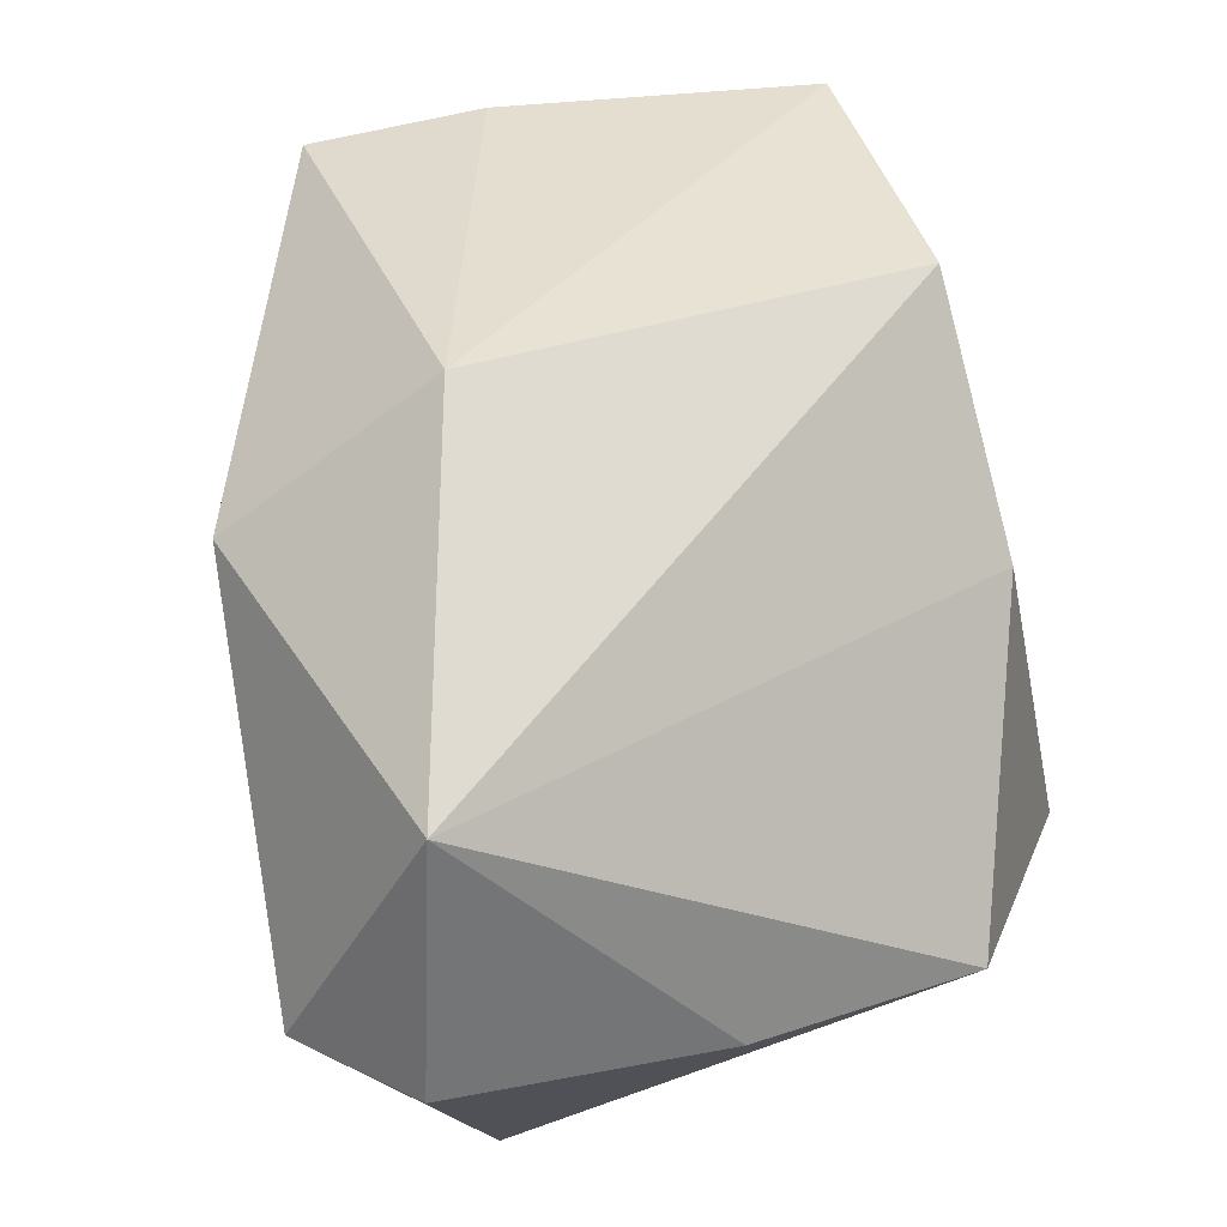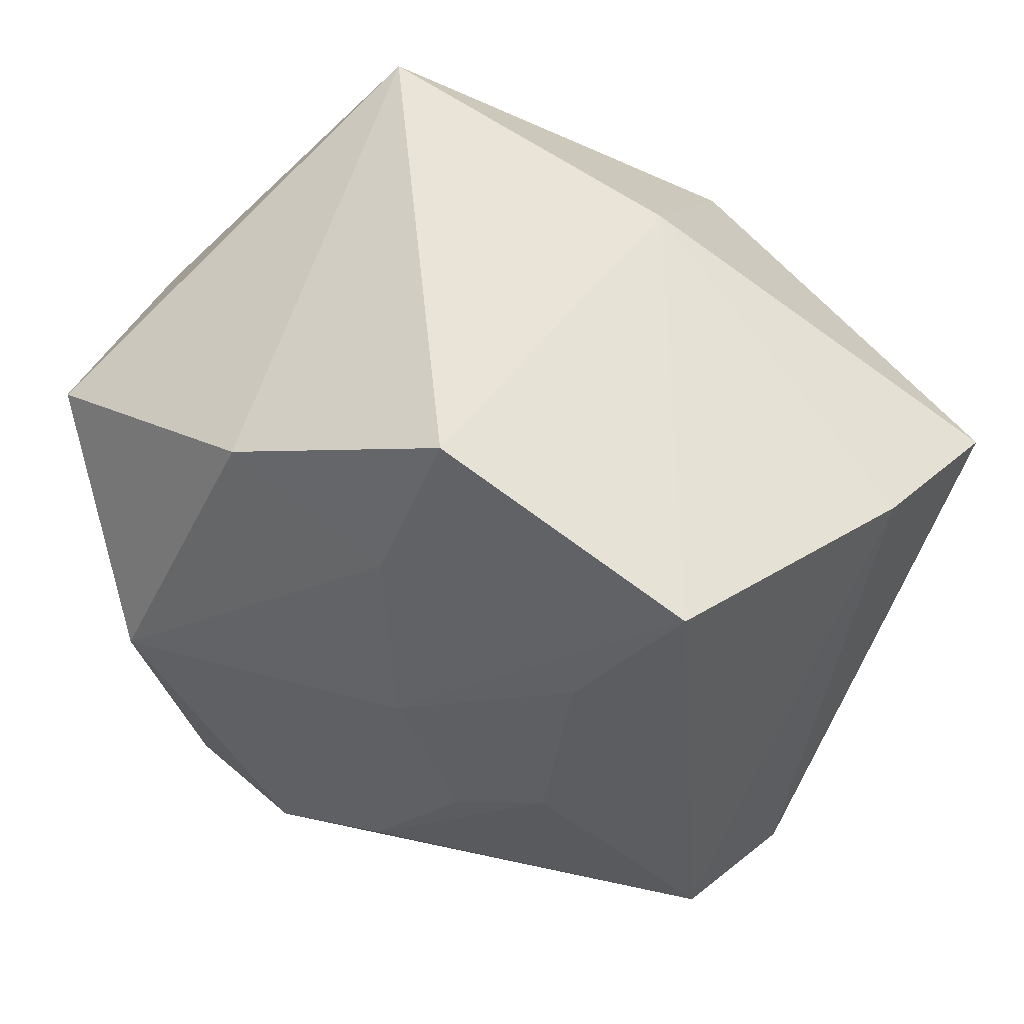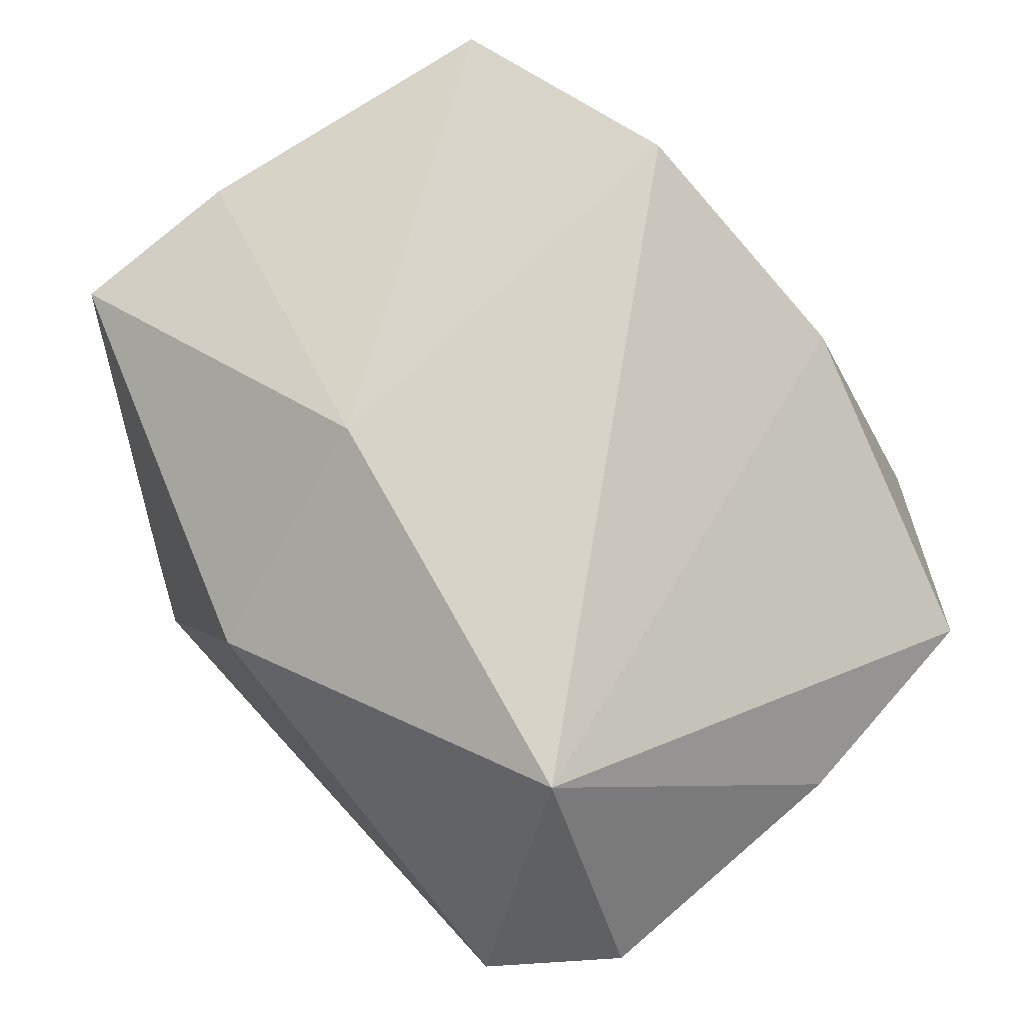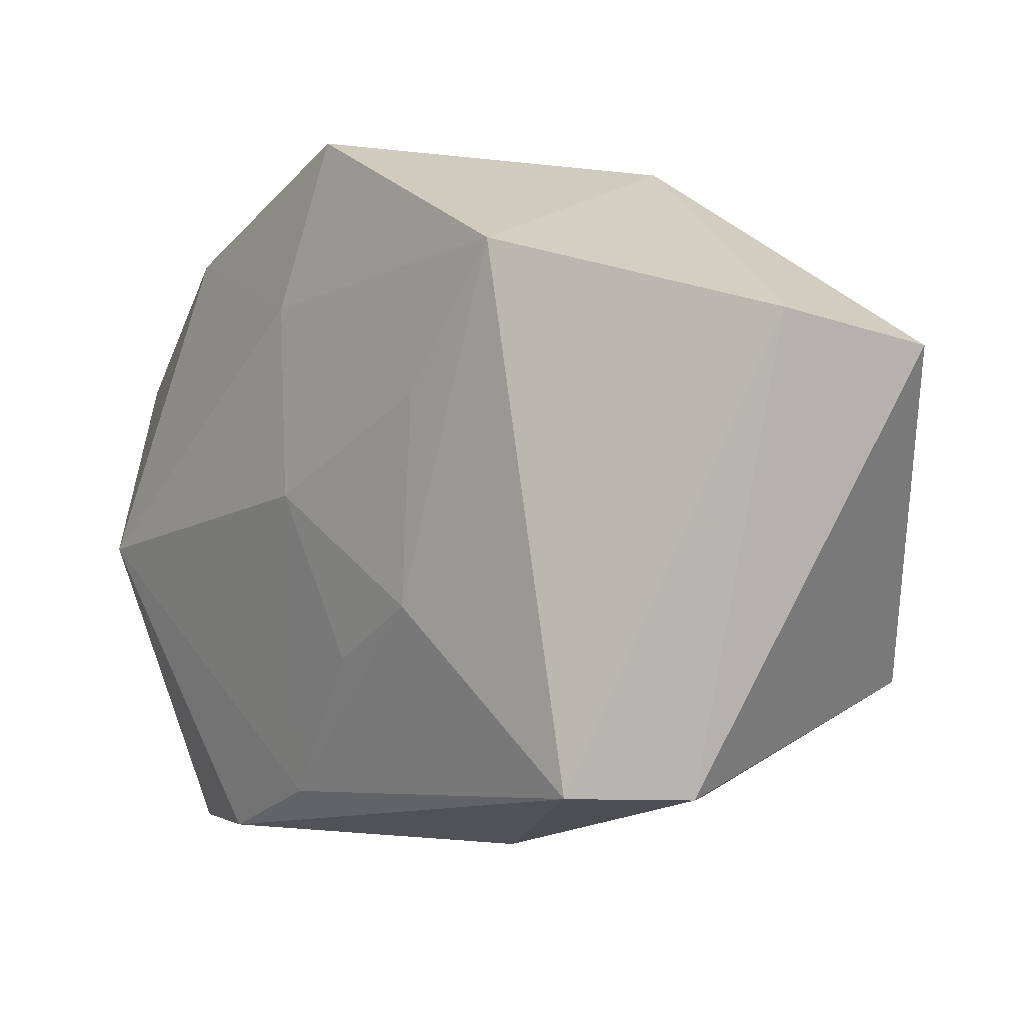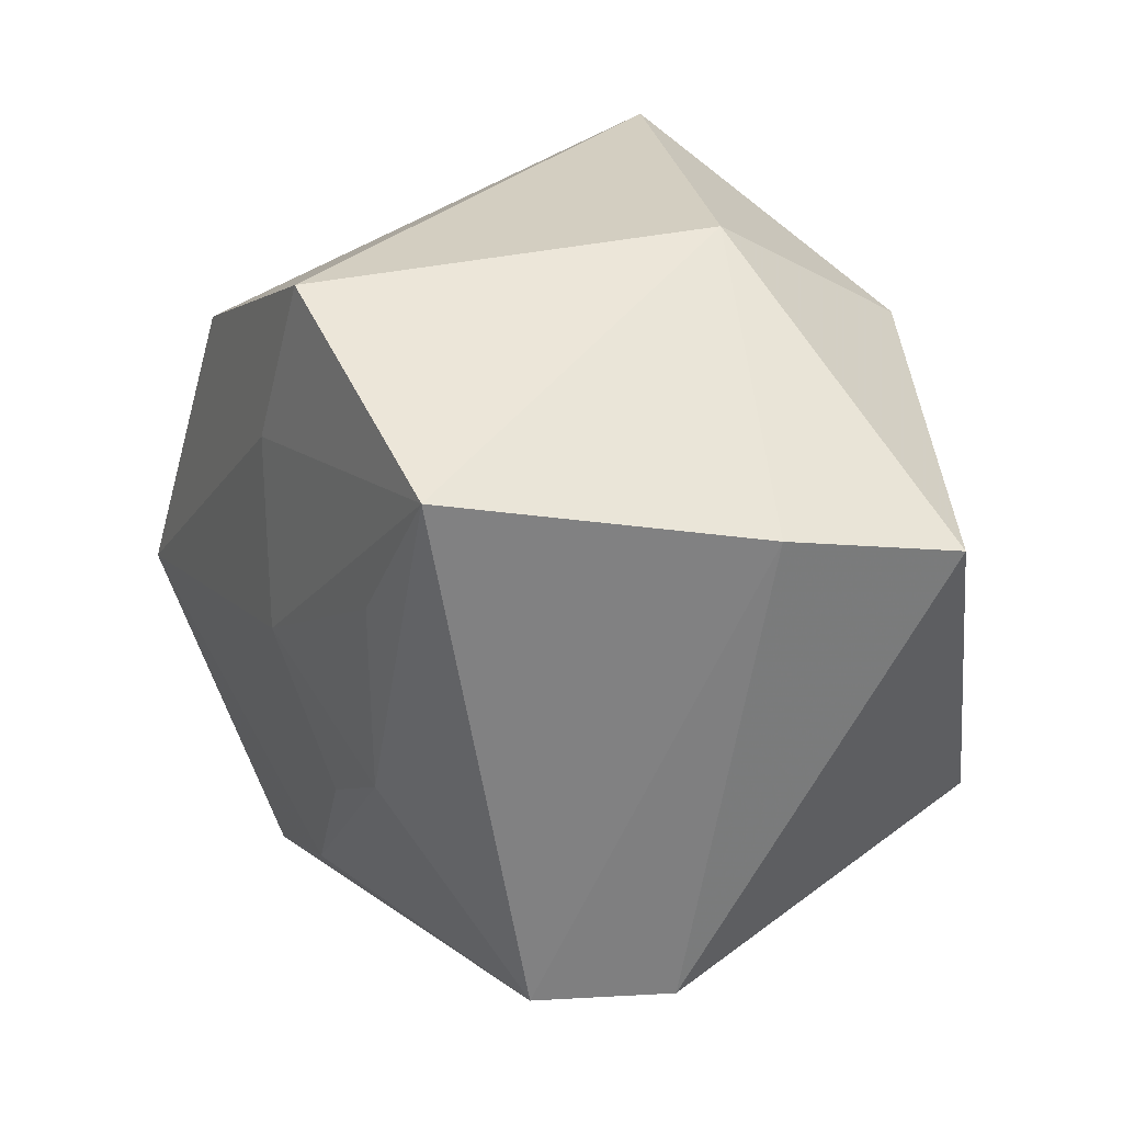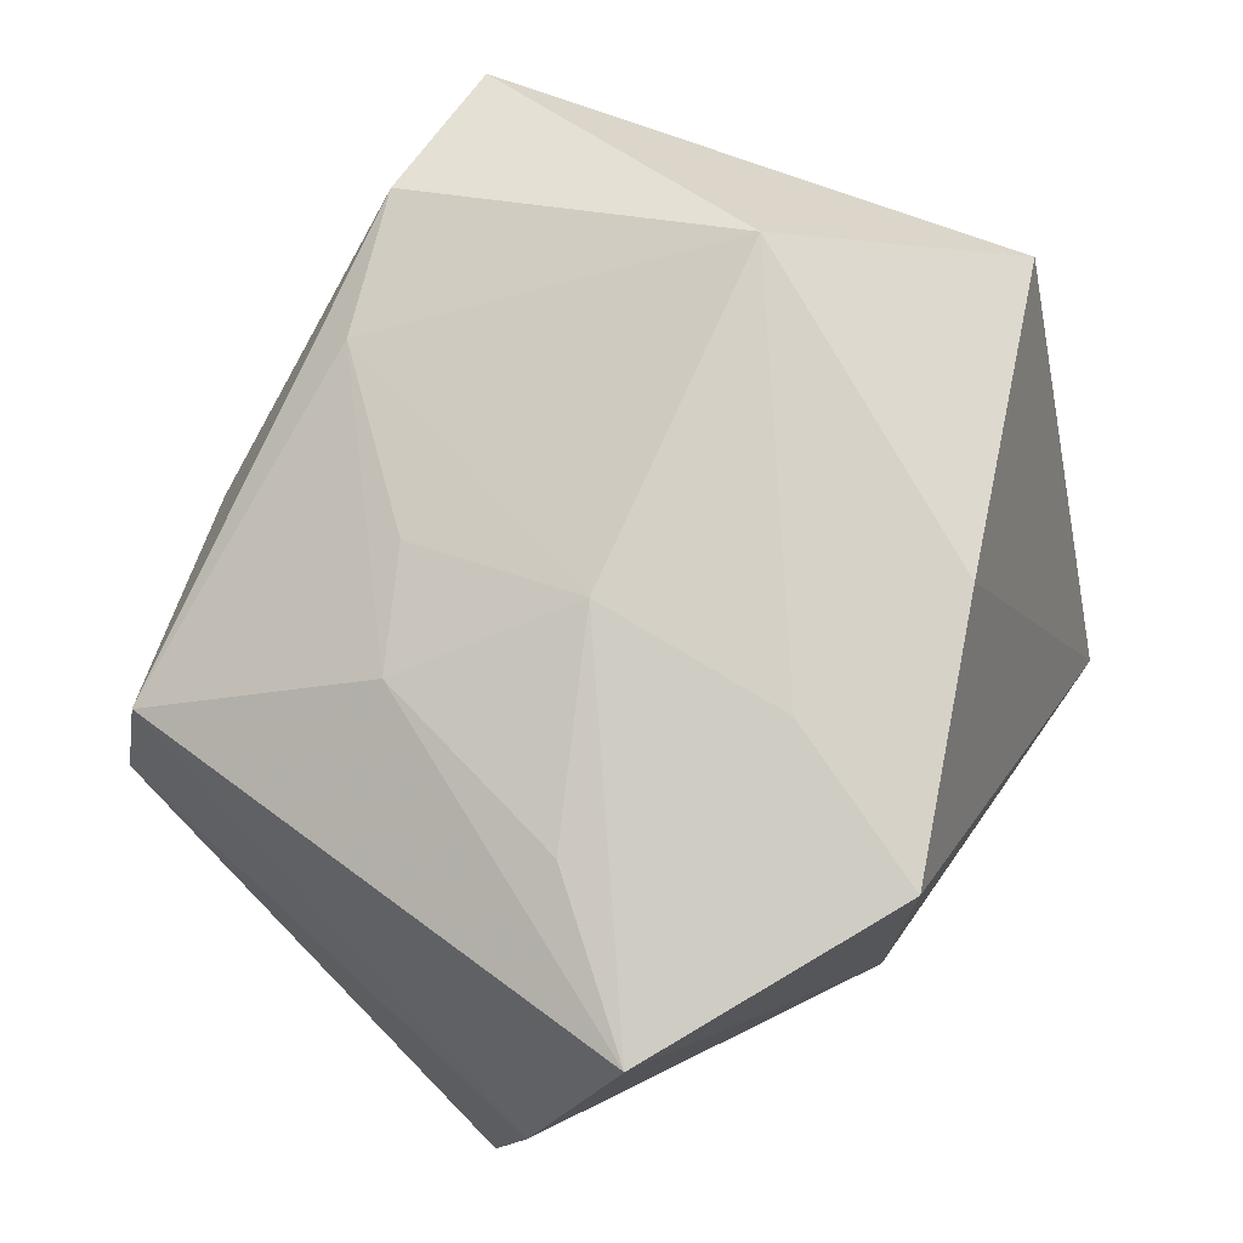
<metadata>
{"format":"obj","ext":"obj","renderer":"f3d","projection":"perspective","resolution":1024,"background":"white","views":[{"elev":70.2,"azim":-101.9,"up":"+Y"},{"elev":42.9,"azim":32.8,"up":"+Y"},{"elev":77.2,"azim":-132.2,"up":"+Y"},{"elev":0.6,"azim":56.1,"up":"+Y"},{"elev":25.2,"azim":67.9,"up":"+Y"},{"elev":74.6,"azim":125.2,"up":"+Z"}]}
</metadata>
<code>
v 0.01032 -0.01215 0.02233
v 0.03058 -0.02246 0.003254
v 0.02159 0.008262 0.02297
v -0.007759 0.01978 0.02504
v -0.009413 -0.02758 0.02123
v -0.0325 0.0108 -0.01894
v -0.03234 -0.009863 -0.01489
v 0.01176 -0.02779 0.007268
v 0.01521 -0.006291 -0.02718
v -0.008995 -0.0236 -0.01685
v -0.01099 -0.02971 -0.009161
v -0.03129 0.01011 0.01849
v -0.02581 0.008453 -0.02718
v -0.02099 -0.02824 0.01823
v -0.01547 -0.01711 -0.01887
v 0.007246 0.0006319 0.02576
v 0.006145 0.01541 0.02549
v -0.02023 0.02803 -0.01546
v 0.005651 0.01781 -0.02561
v -0.0331 0.01088 0.001906
v 0.00977 0.02803 -0.008698
v -0.01842 -0.004104 0.02822
v 0.03645 0.01236 -0.01484
v 0.03528 0.01488 -0.001558
v 0.02833 -0.02183 0.01378
v -0.02854 -0.02634 -0.009636
v 0.02981 0.01921 0.02158
v 0.01407 -0.025 -0.01063
v -0.0126 -0.009415 -0.0238
v -0.006485 -0.01623 -0.02199
v 0.01063 0.02803 0.02381
v 0.0008982 -0.02362 0.021
v 0.02238 -0.01531 -0.02461
v 0.01831 -0.007742 0.02174
f 27 25 24
f 28 33 2
f 24 25 2
f 22 14 5
f 12 14 22
f 33 30 9
f 21 27 24
f 31 27 21
f 26 12 7
f 14 12 26
f 22 16 17
f 17 27 31
f 16 27 17
f 25 27 34
f 24 2 23
f 23 2 33
f 23 21 24
f 33 9 23
f 19 21 23
f 23 9 19
f 32 16 22
f 22 5 32
f 32 5 25
f 25 34 32
f 8 2 25
f 25 5 8
f 28 2 8
f 8 5 14
f 4 12 22
f 22 17 4
f 4 17 31
f 29 9 30
f 10 30 33
f 10 26 30
f 3 27 16
f 16 34 3
f 3 34 27
f 1 34 16
f 16 32 1
f 1 32 34
f 14 26 11
f 11 8 14
f 28 8 11
f 26 10 11
f 11 33 28
f 11 10 33
f 12 4 18
f 18 4 31
f 31 21 18
f 18 21 19
f 30 26 15
f 15 29 30
f 26 29 15
f 7 6 13
f 13 26 7
f 13 29 26
f 9 29 13
f 19 9 13
f 13 18 19
f 6 18 13
f 7 12 20
f 20 6 7
f 12 18 20
f 20 18 6

</code>
